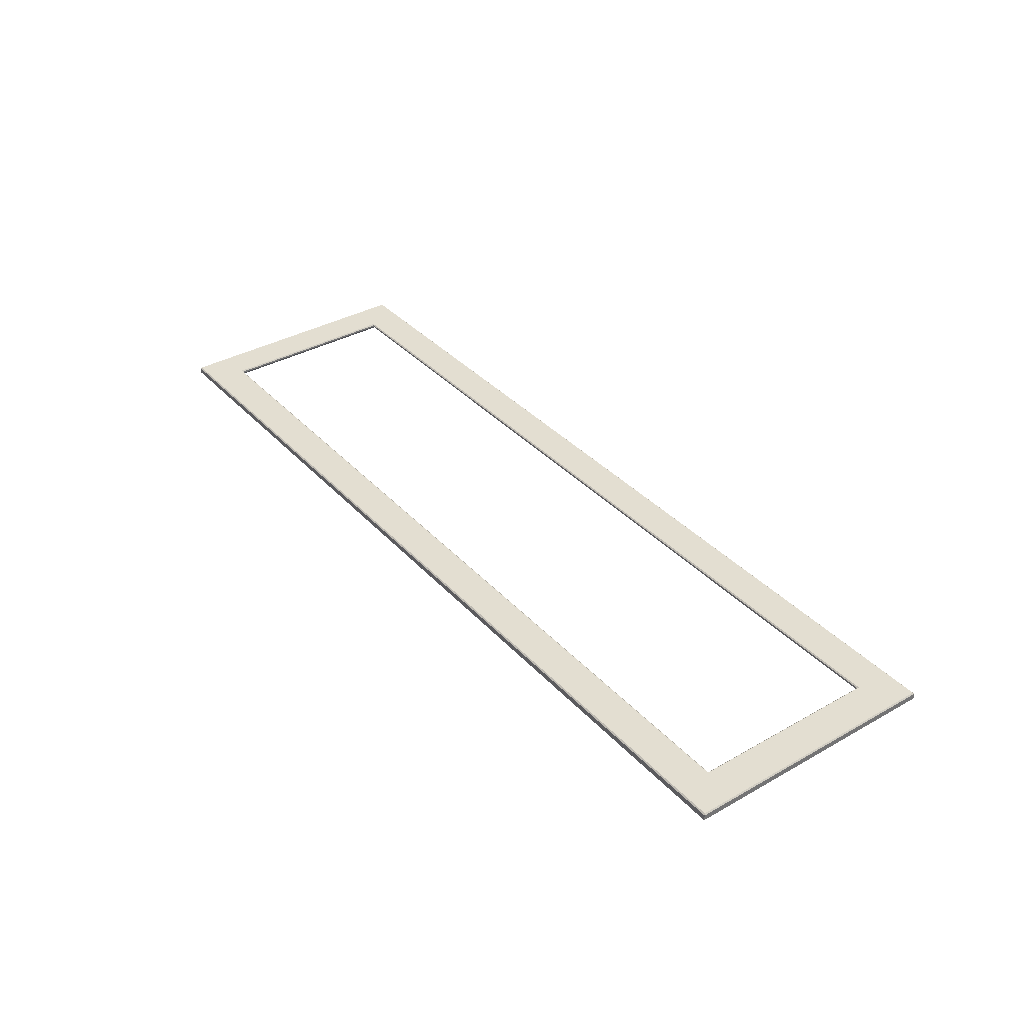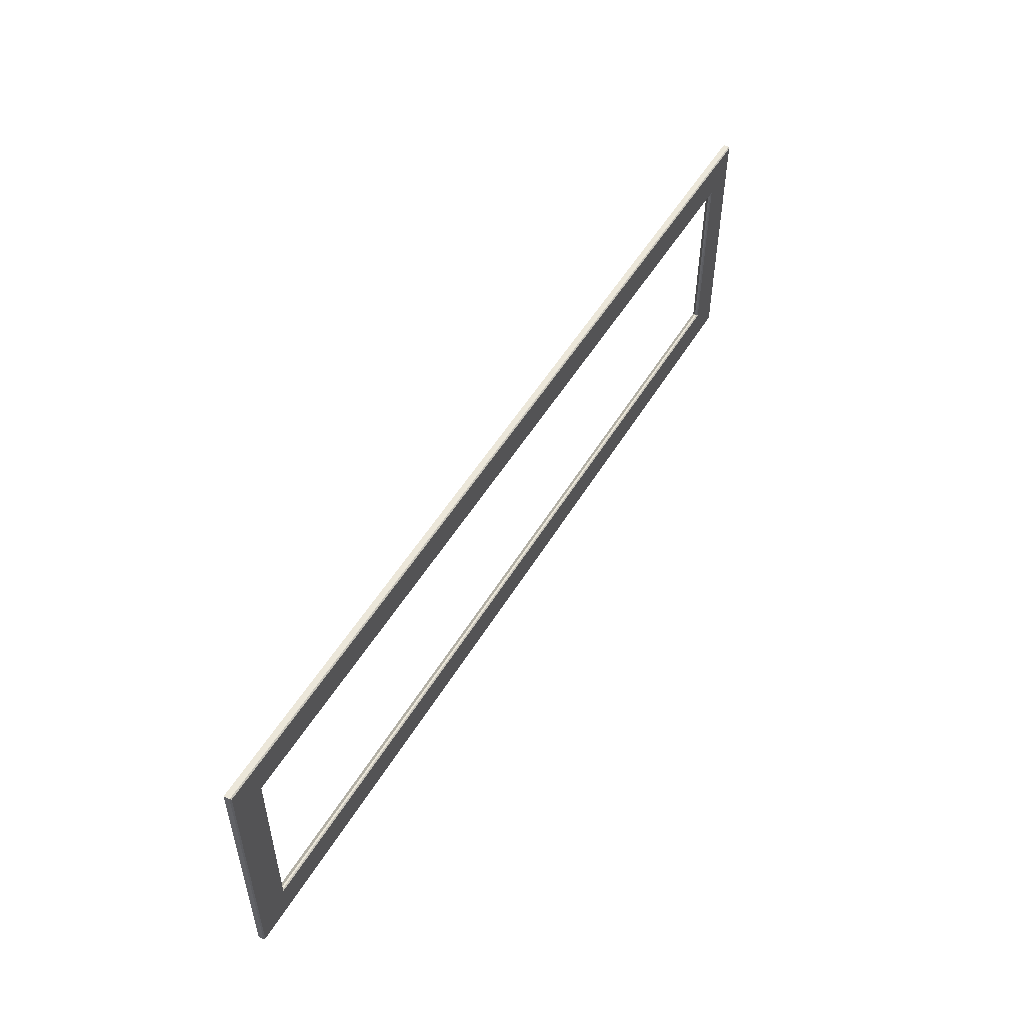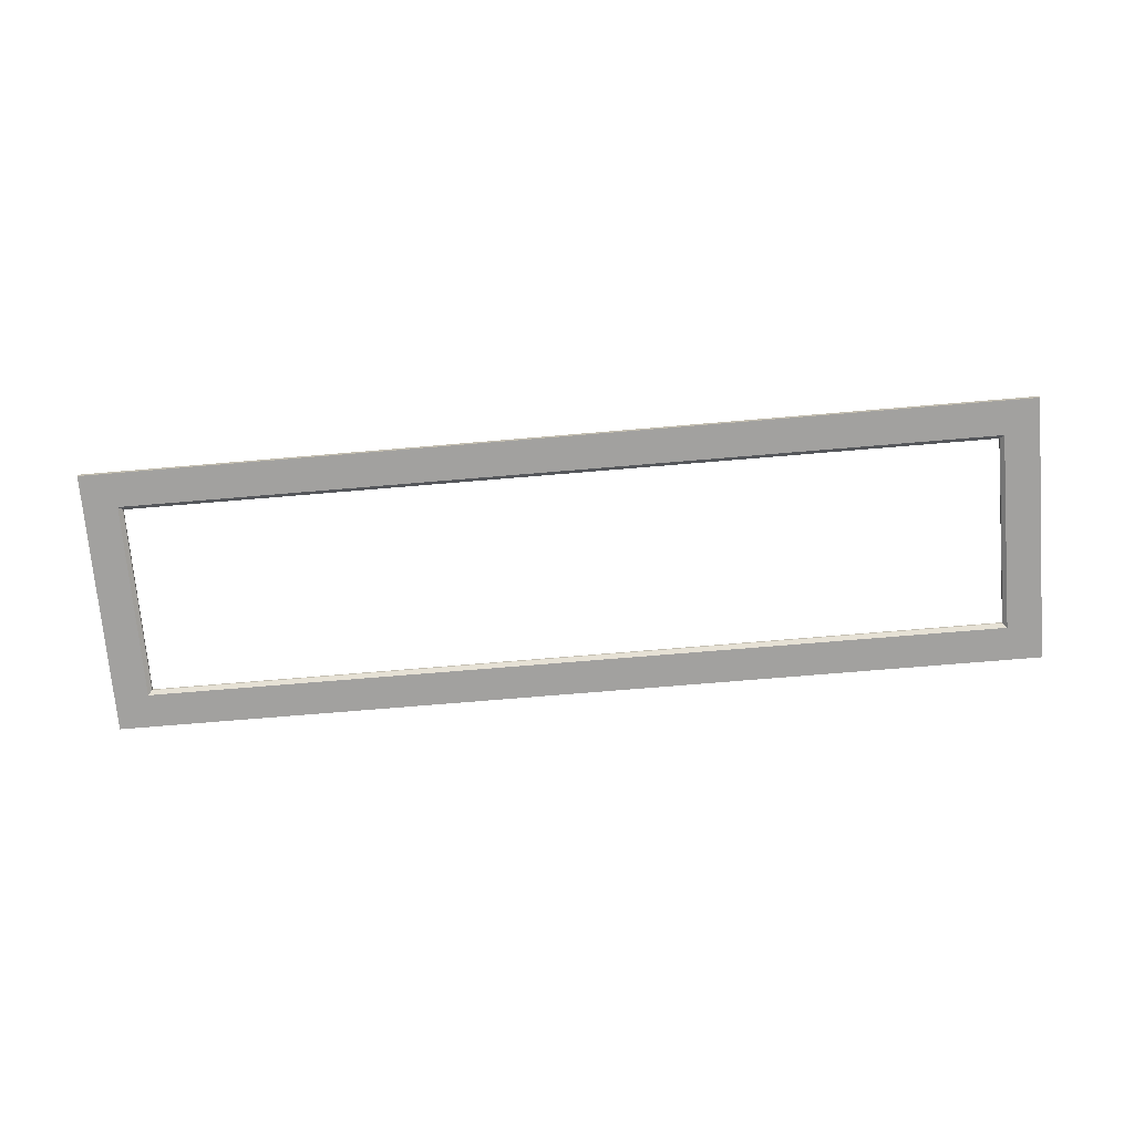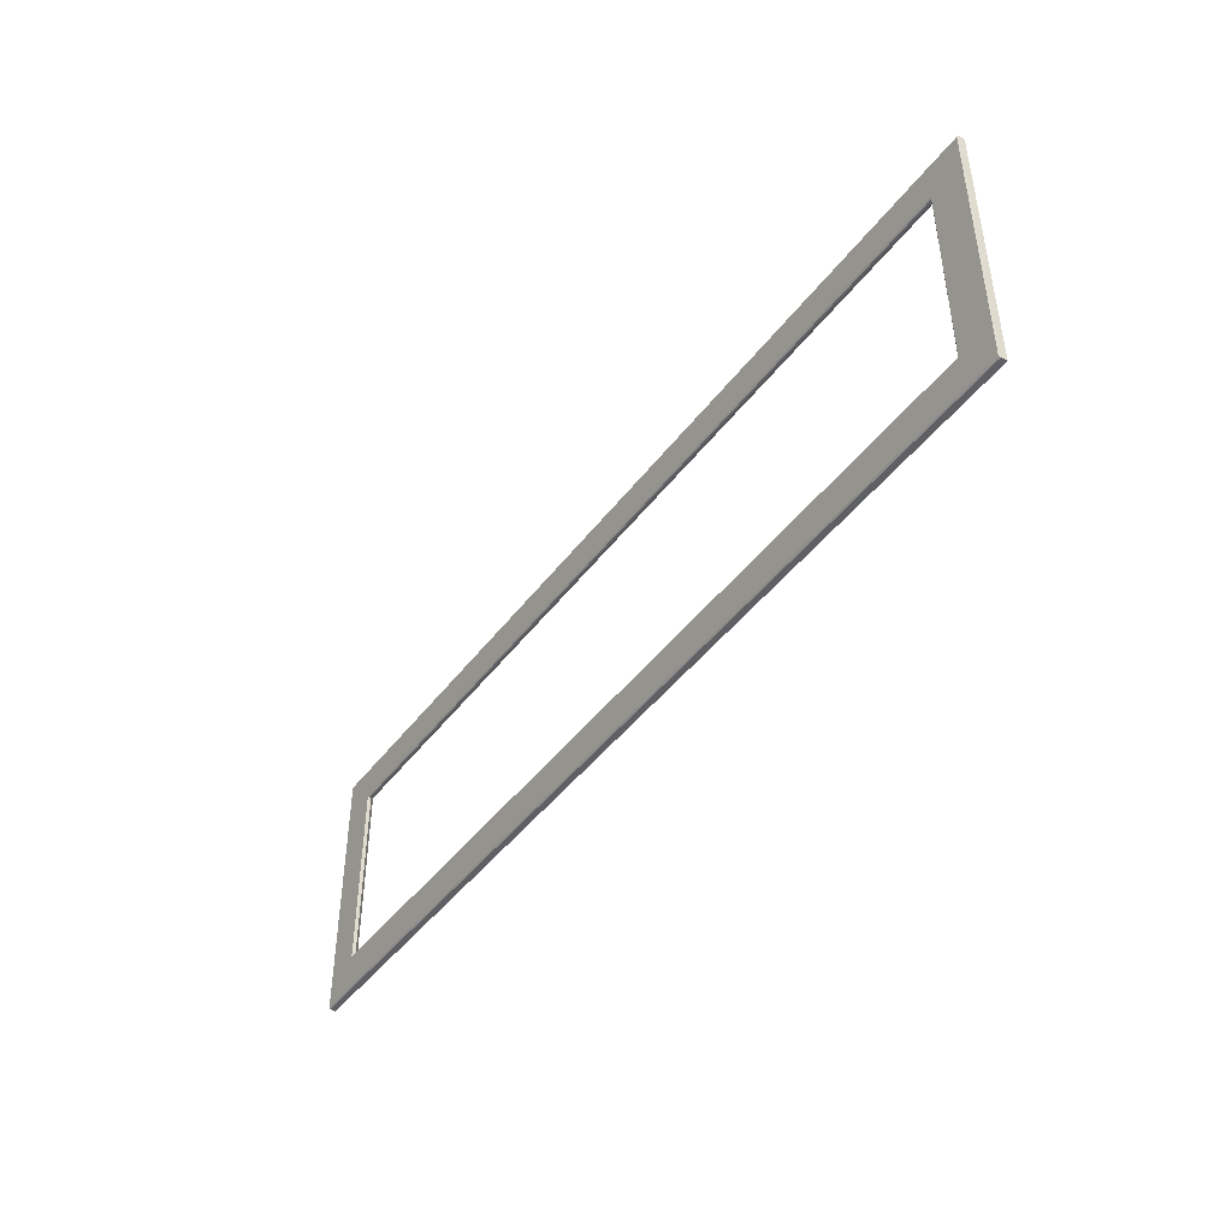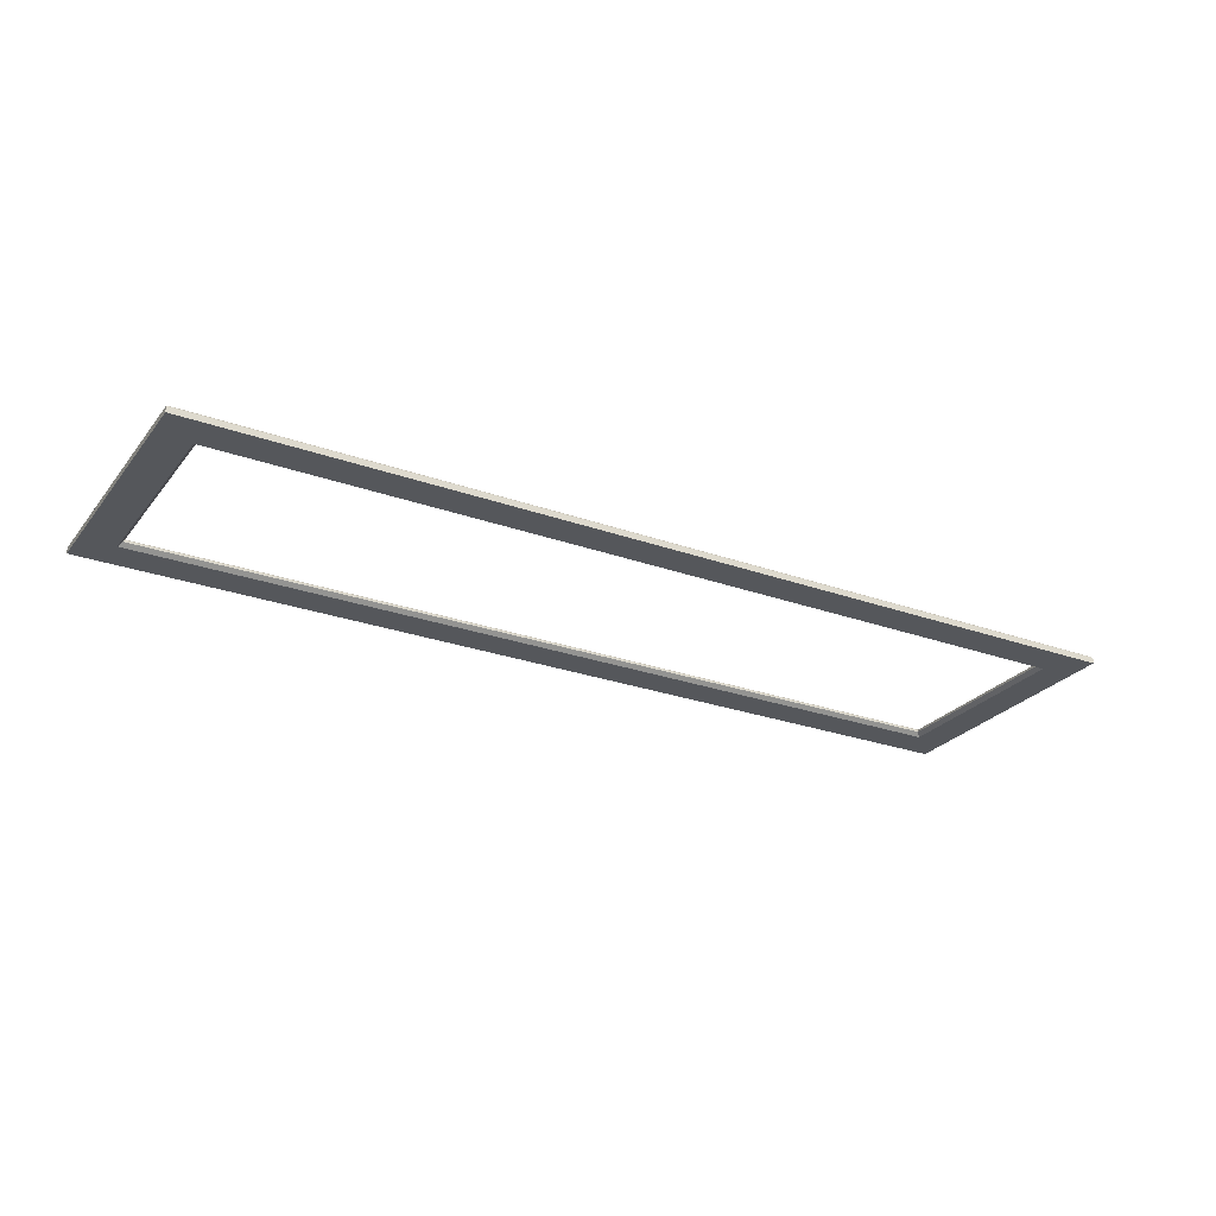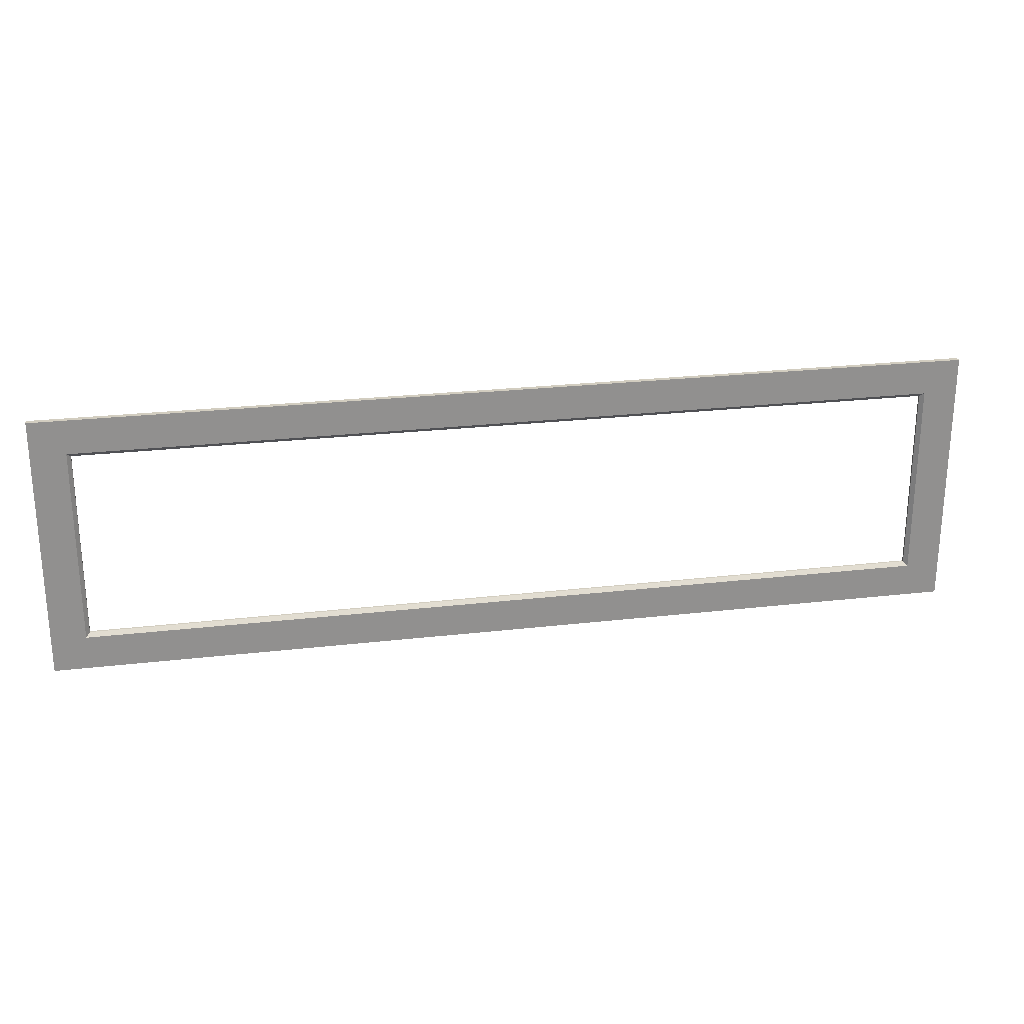
<metadata>
{"format":"obj","ext":"obj","renderer":"f3d","projection":"perspective","resolution":1024,"background":"white","views":[{"elev":36.3,"azim":-126.4,"up":"+Y"},{"elev":52.0,"azim":120.2,"up":"+Z"},{"elev":-72.2,"azim":-175.2,"up":"+Y"},{"elev":-44.4,"azim":-124.3,"up":"+Z"},{"elev":-26.4,"azim":150.5,"up":"+Y"},{"elev":24.6,"azim":-10.8,"up":"+Z"}]}
</metadata>
<code>
v  0.4783 103.8 -11.77
v  0.4783 103.8 -4.55
v  -38.68 103.8 -4.55
v  -38.68 103.8 -11.77
v  0.4783 105.1 -4.55
v  -38.68 105.1 -4.55
v  0.4783 105.3 -4.798
v  0.4783 105.3 -12.35
v  -38.68 105.3 -12.35
v  -38.68 105.3 -4.798
v  0.4783 104.7 -12.6
v  -38.68 104.7 -12.6
v  -77.74 103.8 -4.55
v  -77.74 103.8 -11.77
v  -77.74 105.1 -4.55
v  -77.74 105.3 -12.35
v  -77.74 105.3 -4.798
v  -77.74 104.7 -12.6
v  -38.68 105.1 -12.6
v  0.4783 105.1 -12.6
v  -77.74 105.1 -12.6
v  -89.7 104.7 -12.6
v  -89.7 105.1 -12.6
v  -89.95 105.3 -12.35
v  -90.52 103.8 -11.77
v  -97.75 103.8 -4.55
v  -97.75 105.1 -4.55
v  -97.5 105.3 -4.798
v  -89.7 104.7 -24.56
v  -89.7 104.7 -32.63
v  -89.7 105.1 -32.63
v  -89.7 105.1 -24.56
v  -89.95 105.3 -32.63
v  -89.95 105.3 -24.56
v  -97.75 103.8 -24.56
v  -90.52 103.8 -24.56
v  -97.75 105.1 -24.56
v  -97.5 105.3 -24.56
v  -97.75 103.8 -32.63
v  -90.52 103.8 -32.63
v  -97.75 105.1 -32.63
v  -97.5 105.3 -32.63
v  -38.68 103.8 -60.72
v  0.4783 103.8 -60.72
v  0.4783 103.8 -53.49
v  -38.68 103.8 -53.49
v  -38.68 105.1 -60.72
v  0.4783 105.1 -60.72
v  -38.68 105.3 -52.92
v  0.4783 105.3 -52.92
v  0.4783 105.3 -60.47
v  -38.68 105.3 -60.47
v  0.4783 104.7 -52.67
v  -38.68 104.7 -52.67
v  -77.74 103.8 -53.49
v  -77.74 103.8 -60.72
v  -77.74 105.1 -60.72
v  -77.74 105.3 -60.47
v  -77.74 105.3 -52.92
v  -77.74 104.7 -52.67
v  0.4783 105.1 -52.67
v  -38.68 105.1 -52.67
v  -77.74 105.1 -52.67
v  -89.7 105.1 -52.67
v  -89.7 104.7 -52.67
v  -89.95 105.3 -52.92
v  -90.52 103.8 -53.49
v  -97.75 103.8 -60.72
v  -97.75 105.1 -60.72
v  -97.5 105.3 -60.47
v  -89.7 104.7 -40.71
v  -89.7 105.1 -40.71
v  -89.95 105.3 -40.71
v  -90.52 103.8 -40.71
v  -97.75 103.8 -40.71
v  -97.75 105.1 -40.71
v  -97.5 105.3 -40.71
v  39.64 103.8 -4.55
v  39.64 103.8 -11.77
v  39.64 105.1 -4.55
v  39.64 105.3 -12.35
v  39.64 105.3 -4.798
v  39.64 104.7 -12.6
v  78.7 103.8 -11.77
v  78.7 103.8 -4.55
v  78.7 105.1 -4.55
v  78.7 105.3 -4.798
v  78.7 105.3 -12.35
v  78.7 104.7 -12.6
v  39.64 105.1 -12.6
v  78.7 105.1 -12.6
v  90.81 105.1 -12.6
v  90.81 104.7 -12.6
v  91.05 105.3 -12.35
v  91.63 103.8 -11.77
v  98.85 103.8 -4.55
v  98.85 105.1 -4.55
v  98.6 105.3 -4.798
v  90.81 105.1 -32.63
v  90.81 104.7 -32.63
v  90.81 104.7 -24.56
v  90.81 105.1 -24.56
v  91.05 105.3 -32.63
v  91.05 105.3 -24.56
v  91.63 103.8 -24.56
v  98.85 103.8 -24.56
v  98.85 105.1 -24.56
v  98.6 105.3 -24.56
v  98.85 103.8 -32.63
v  91.63 103.8 -32.63
v  98.85 105.1 -32.63
v  98.6 105.3 -32.63
v  39.64 103.8 -60.72
v  39.64 103.8 -53.49
v  39.64 105.1 -60.72
v  39.64 105.3 -52.92
v  39.64 105.3 -60.47
v  39.64 104.7 -52.67
v  78.7 103.8 -60.72
v  78.7 103.8 -53.49
v  78.7 105.1 -60.72
v  78.7 105.3 -52.92
v  78.7 105.3 -60.47
v  78.7 104.7 -52.67
v  39.64 105.1 -52.67
v  78.7 105.1 -52.67
v  90.81 104.7 -52.67
v  90.81 105.1 -52.67
v  91.05 105.3 -52.92
v  91.63 103.8 -53.49
v  98.85 103.8 -60.72
v  98.85 105.1 -60.72
v  98.6 105.3 -60.47
v  90.81 104.7 -40.71
v  90.81 105.1 -40.71
v  91.05 105.3 -40.71
v  98.85 103.8 -40.71
v  91.63 103.8 -40.71
v  98.85 105.1 -40.71
v  98.6 105.3 -40.71
g sponza_67
f 1 2 3
f 1 3 4
f 2 5 6
f 2 6 3
f 7 8 9
f 7 9 10
f 11 1 4
f 11 4 12
f 5 7 10
f 5 10 6
f 3 13 14
f 3 14 4
f 6 15 13
f 6 13 3
f 9 16 17
f 9 17 10
f 4 14 18
f 4 18 12
f 10 17 15
f 10 15 6
f 12 19 20
f 12 20 11
f 19 9 8
f 19 8 20
f 19 12 18
f 19 18 21
f 9 19 21
f 9 21 16
f 18 22 23
f 18 23 21
f 16 21 23
f 16 23 24
f 25 14 13
f 25 13 26
f 13 15 27
f 13 27 26
f 17 16 24
f 17 24 28
f 22 18 14
f 22 14 25
f 15 17 28
f 15 28 27
f 29 30 31
f 29 31 32
f 32 31 33
f 32 33 34
f 23 22 29
f 23 29 32
f 34 24 23
f 34 23 32
f 25 26 35
f 25 35 36
f 27 37 35
f 27 35 26
f 24 34 38
f 24 38 28
f 22 25 36
f 22 36 29
f 28 38 37
f 28 37 27
f 36 35 39
f 36 39 40
f 35 37 41
f 35 41 39
f 38 34 33
f 38 33 42
f 29 36 40
f 29 40 30
f 37 38 42
f 37 42 41
f 43 44 45
f 43 45 46
f 47 48 44
f 47 44 43
f 49 50 51
f 49 51 52
f 46 45 53
f 46 53 54
f 52 51 48
f 52 48 47
f 55 56 43
f 55 43 46
f 56 57 47
f 56 47 43
f 58 59 49
f 58 49 52
f 60 55 46
f 60 46 54
f 57 58 52
f 57 52 47
f 61 62 54
f 61 54 53
f 50 49 62
f 50 62 61
f 60 54 62
f 60 62 63
f 63 62 49
f 63 49 59
f 64 65 60
f 64 60 63
f 59 66 64
f 59 64 63
f 67 68 56
f 67 56 55
f 69 57 56
f 69 56 68
f 66 59 58
f 66 58 70
f 65 67 55
f 65 55 60
f 70 58 57
f 70 57 69
f 31 30 71
f 31 71 72
f 33 31 72
f 33 72 73
f 71 65 64
f 71 64 72
f 73 72 64
f 73 64 66
f 67 74 75
f 67 75 68
f 75 76 69
f 75 69 68
f 77 73 66
f 77 66 70
f 65 71 74
f 65 74 67
f 76 77 70
f 76 70 69
f 39 75 74
f 39 74 40
f 41 76 75
f 41 75 39
f 33 73 77
f 33 77 42
f 40 74 71
f 40 71 30
f 42 77 76
f 42 76 41
f 78 2 1
f 78 1 79
f 80 5 2
f 80 2 78
f 81 8 7
f 81 7 82
f 79 1 11
f 79 11 83
f 82 7 5
f 82 5 80
f 84 85 78
f 84 78 79
f 85 86 80
f 85 80 78
f 87 88 81
f 87 81 82
f 89 84 79
f 89 79 83
f 86 87 82
f 86 82 80
f 20 90 83
f 20 83 11
f 8 81 90
f 8 90 20
f 89 83 90
f 89 90 91
f 91 90 81
f 91 81 88
f 92 93 89
f 92 89 91
f 88 94 92
f 88 92 91
f 95 96 85
f 95 85 84
f 97 86 85
f 97 85 96
f 94 88 87
f 94 87 98
f 93 95 84
f 93 84 89
f 98 87 86
f 98 86 97
f 99 100 101
f 99 101 102
f 103 99 102
f 103 102 104
f 101 93 92
f 101 92 102
f 104 102 92
f 104 92 94
f 95 105 106
f 95 106 96
f 106 107 97
f 106 97 96
f 108 104 94
f 108 94 98
f 93 101 105
f 93 105 95
f 107 108 98
f 107 98 97
f 109 106 105
f 109 105 110
f 111 107 106
f 111 106 109
f 103 104 108
f 103 108 112
f 110 105 101
f 110 101 100
f 112 108 107
f 112 107 111
f 45 44 113
f 45 113 114
f 44 48 115
f 44 115 113
f 51 50 116
f 51 116 117
f 53 45 114
f 53 114 118
f 48 51 117
f 48 117 115
f 113 119 120
f 113 120 114
f 115 121 119
f 115 119 113
f 116 122 123
f 116 123 117
f 114 120 124
f 114 124 118
f 117 123 121
f 117 121 115
f 118 125 61
f 118 61 53
f 125 116 50
f 125 50 61
f 125 118 124
f 125 124 126
f 116 125 126
f 116 126 122
f 124 127 128
f 124 128 126
f 122 126 128
f 122 128 129
f 130 120 119
f 130 119 131
f 119 121 132
f 119 132 131
f 123 122 129
f 123 129 133
f 127 124 120
f 127 120 130
f 121 123 133
f 121 133 132
f 134 100 99
f 134 99 135
f 135 99 103
f 135 103 136
f 128 127 134
f 128 134 135
f 136 129 128
f 136 128 135
f 130 131 137
f 130 137 138
f 132 139 137
f 132 137 131
f 129 136 140
f 129 140 133
f 127 130 138
f 127 138 134
f 133 140 139
f 133 139 132
f 138 137 109
f 138 109 110
f 137 139 111
f 137 111 109
f 140 136 103
f 140 103 112
f 134 138 110
f 134 110 100
f 139 140 112
f 139 112 111

</code>
